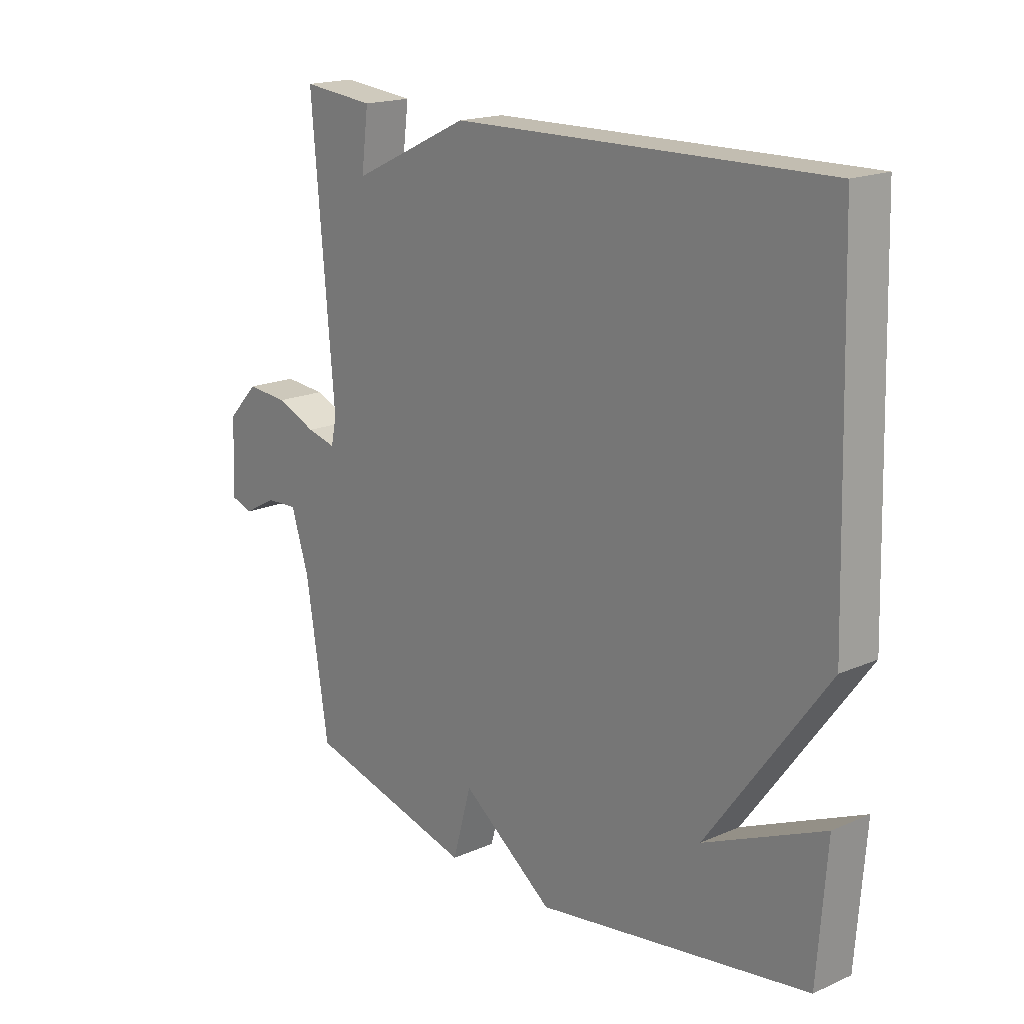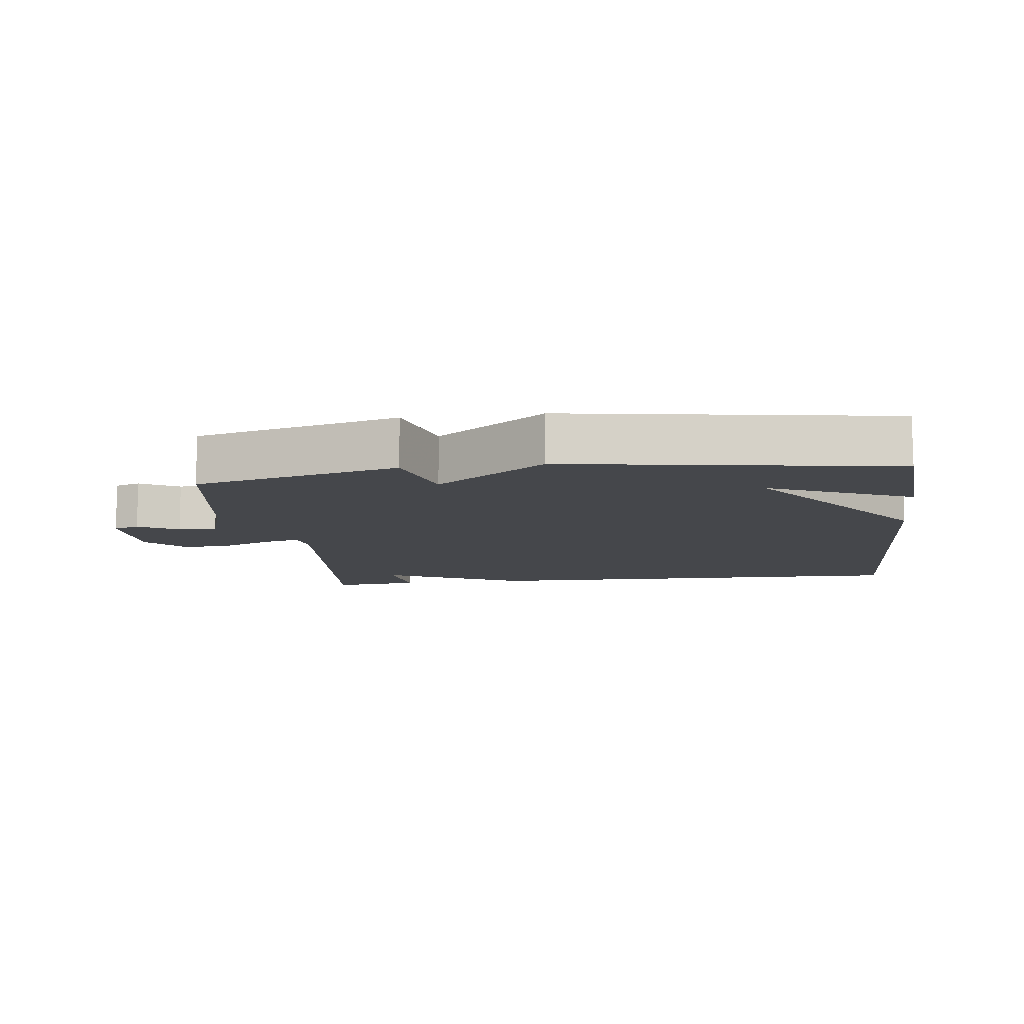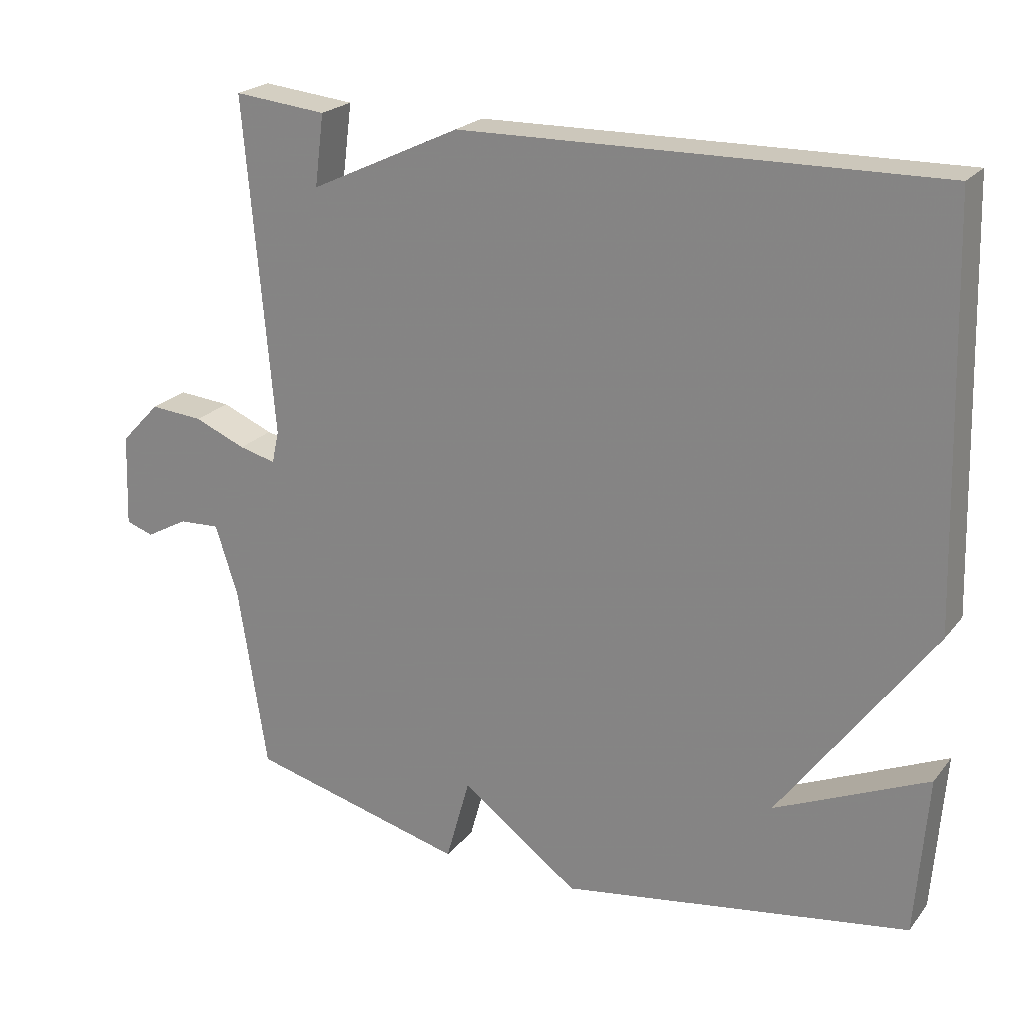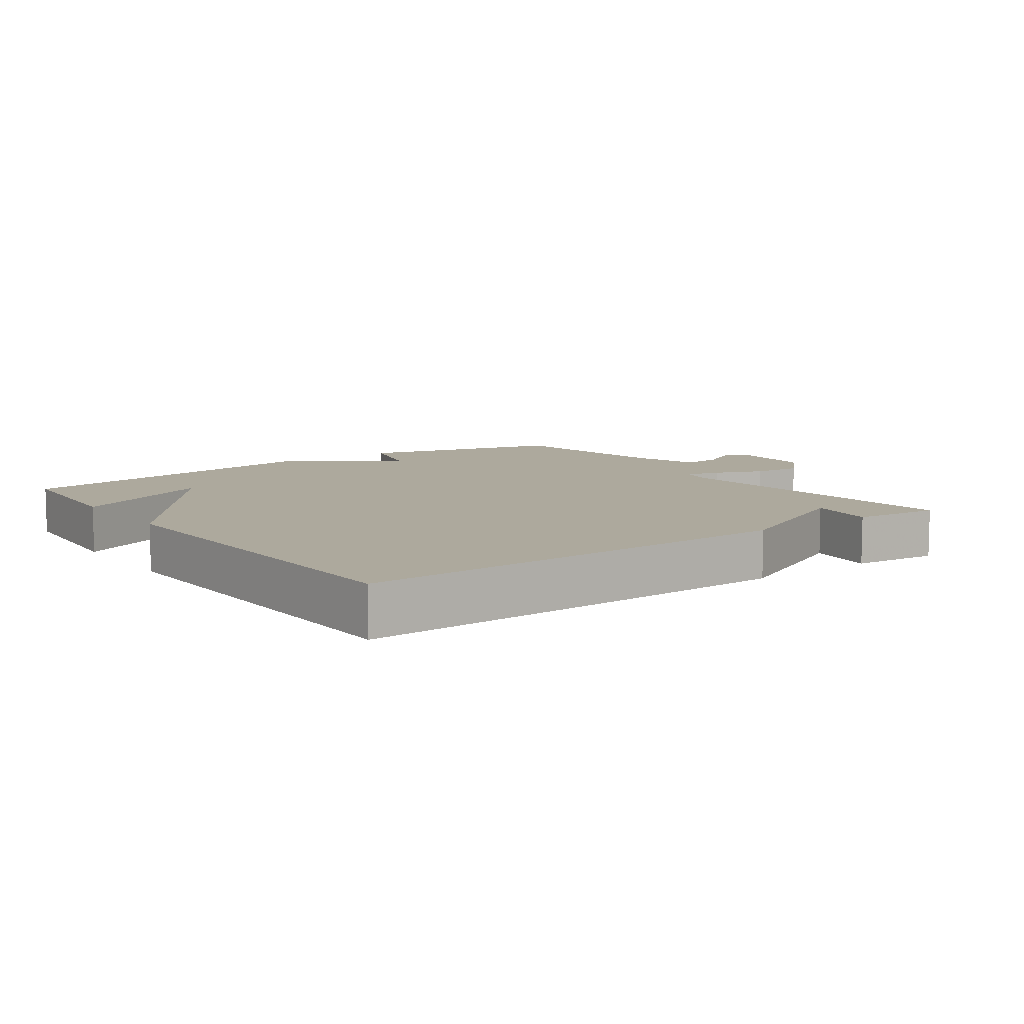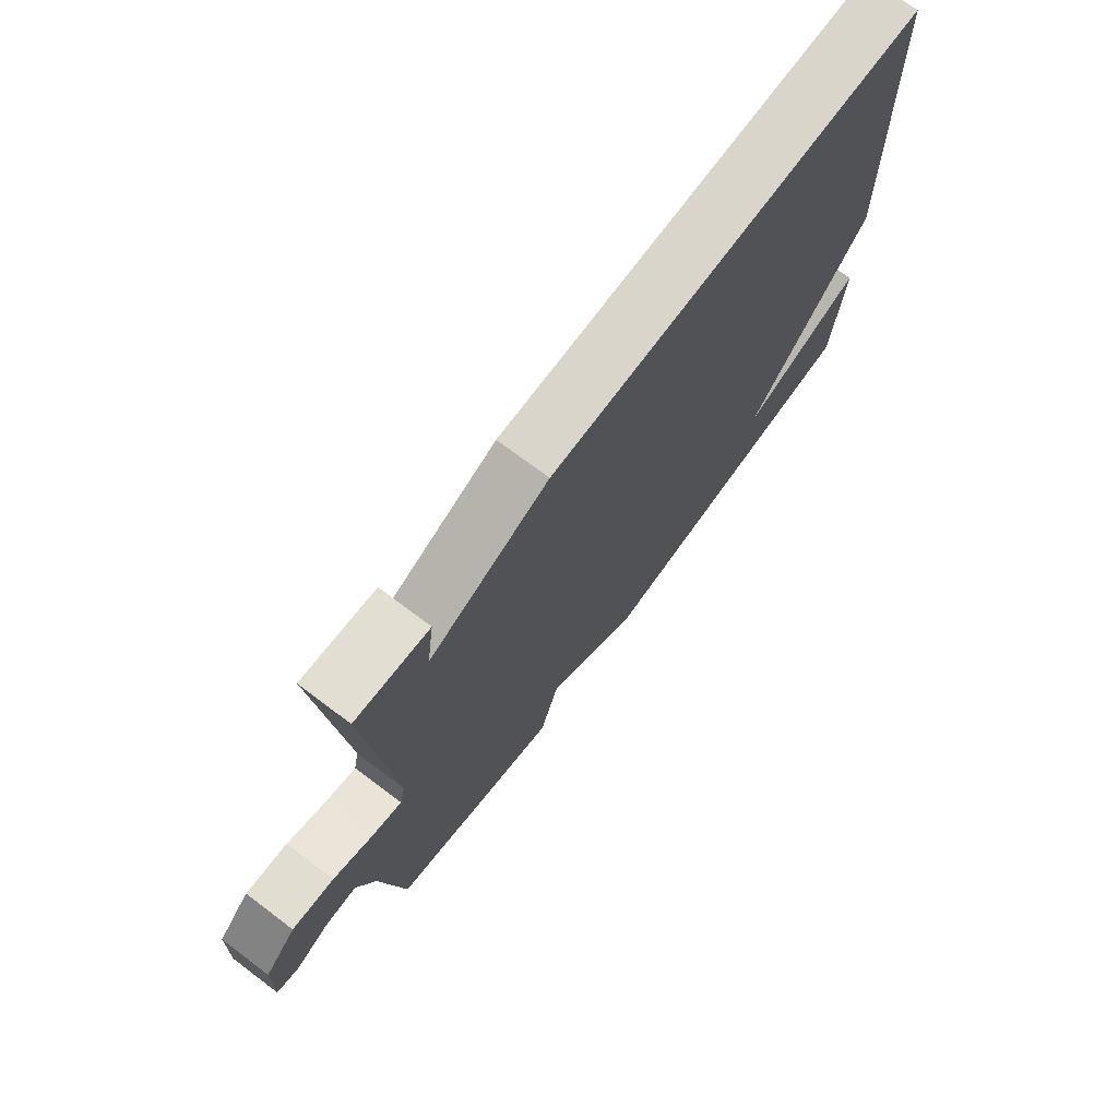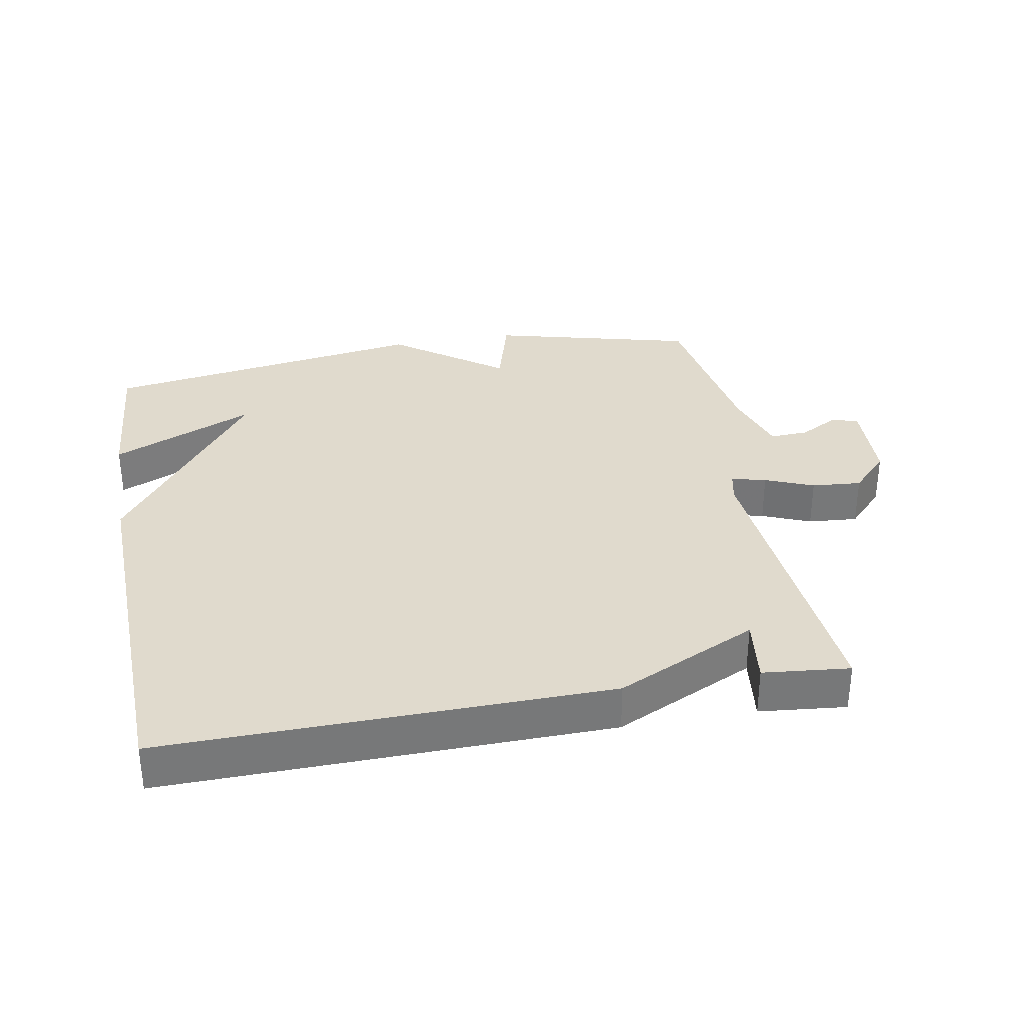
<metadata>
{"format":"obj","ext":"obj","renderer":"f3d","projection":"perspective","resolution":1024,"background":"white","views":[{"elev":18.0,"azim":-130.5,"up":"+Z"},{"elev":-10.4,"azim":-172.8,"up":"+Y"},{"elev":22.3,"azim":-152.0,"up":"+Z"},{"elev":8.9,"azim":-35.8,"up":"+Y"},{"elev":73.2,"azim":126.9,"up":"+Z"},{"elev":33.0,"azim":-10.2,"up":"+Y"}]}
</metadata>
<code>
v 0.5 0.07 0.5
v 0.459 0.07 0.026
v 0.469 0.07 -0.02
v 0.521 0.07 -0.007
v 0.594 0.07 0.023
v 0.669 0.07 0.029
v 0.725 0.07 -0.03
v 0.73 0.07 -0.162
v 0.691 0.07 -0.175
v 0.631 0.07 -0.142
v 0.573 0.07 -0.139
v 0.541 0.07 -0.239
v 0.5 0.07 -0.5
v 0.193 0.07 -0.578
v 0.159 0.07 -0.456
v -0.007 0.07 -0.578
v -0.5 0.07 -0.5
v -0.517 0.07 -0.275
v -0.301 0.07 -0.371
v -0.517 0.07 -0.075
v -0.5 0.07 0.5
v 0.169 0.07 0.487
v 0.382 0.07 0.386
v 0.369 0.07 0.487
v 0.5 0 0.5
v 0.459 0 0.026
v 0.469 0 -0.02
v 0.521 0 -0.007
v 0.594 0 0.023
v 0.669 0 0.029
v 0.725 0 -0.03
v 0.73 0 -0.162
v 0.691 0 -0.175
v 0.631 0 -0.142
v 0.573 0 -0.139
v 0.541 0 -0.239
v 0.5 0 -0.5
v 0.193 0 -0.578
v 0.159 0 -0.456
v -0.007 0 -0.578
v -0.5 0 -0.5
v -0.517 0 -0.275
v -0.301 0 -0.371
v -0.517 0 -0.075
v -0.5 0 0.5
v 0.169 0 0.487
v 0.382 0 0.386
v 0.369 0 0.487
f 23 24 1 2
f 22 23 2
f 21 22 2
f 20 21 2
f 19 20 2
f 16 17 18 19
f 19 2 3
f 16 19 3
f 15 16 3
f 15 3 4
f 14 15 4
f 13 14 4
f 12 13 4
f 11 12 4 5
f 5 6 7
f 11 5 7
f 10 11 7
f 7 8 9 10
f 26 25 48 47
f 26 47 46
f 26 46 45
f 26 45 44
f 26 44 43
f 43 42 41 40
f 27 26 43
f 27 43 40
f 27 40 39
f 28 27 39
f 28 39 38
f 28 38 37
f 28 37 36
f 29 28 36 35
f 31 30 29
f 31 29 35
f 31 35 34
f 34 33 32 31
f 1 25 26 2
f 2 26 27 3
f 3 27 28 4
f 4 28 29 5
f 5 29 30 6
f 6 30 31 7
f 7 31 32 8
f 8 32 33 9
f 9 33 34 10
f 10 34 35 11
f 11 35 36 12
f 12 36 37 13
f 13 37 38 14
f 14 38 39 15
f 15 39 40 16
f 16 40 41 17
f 17 41 42 18
f 18 42 43 19
f 19 43 44 20
f 20 44 45 21
f 21 45 46 22
f 22 46 47 23
f 23 47 48 24
f 24 48 25 1

</code>
